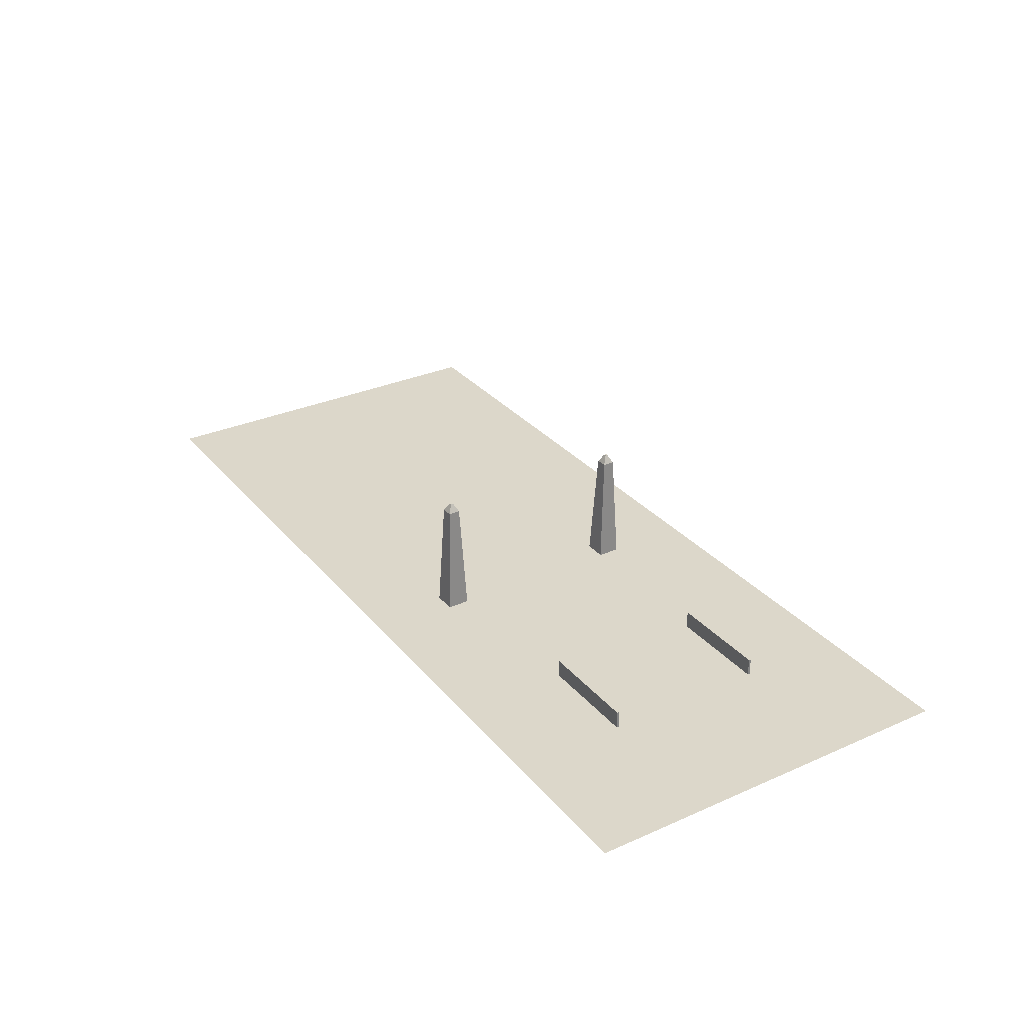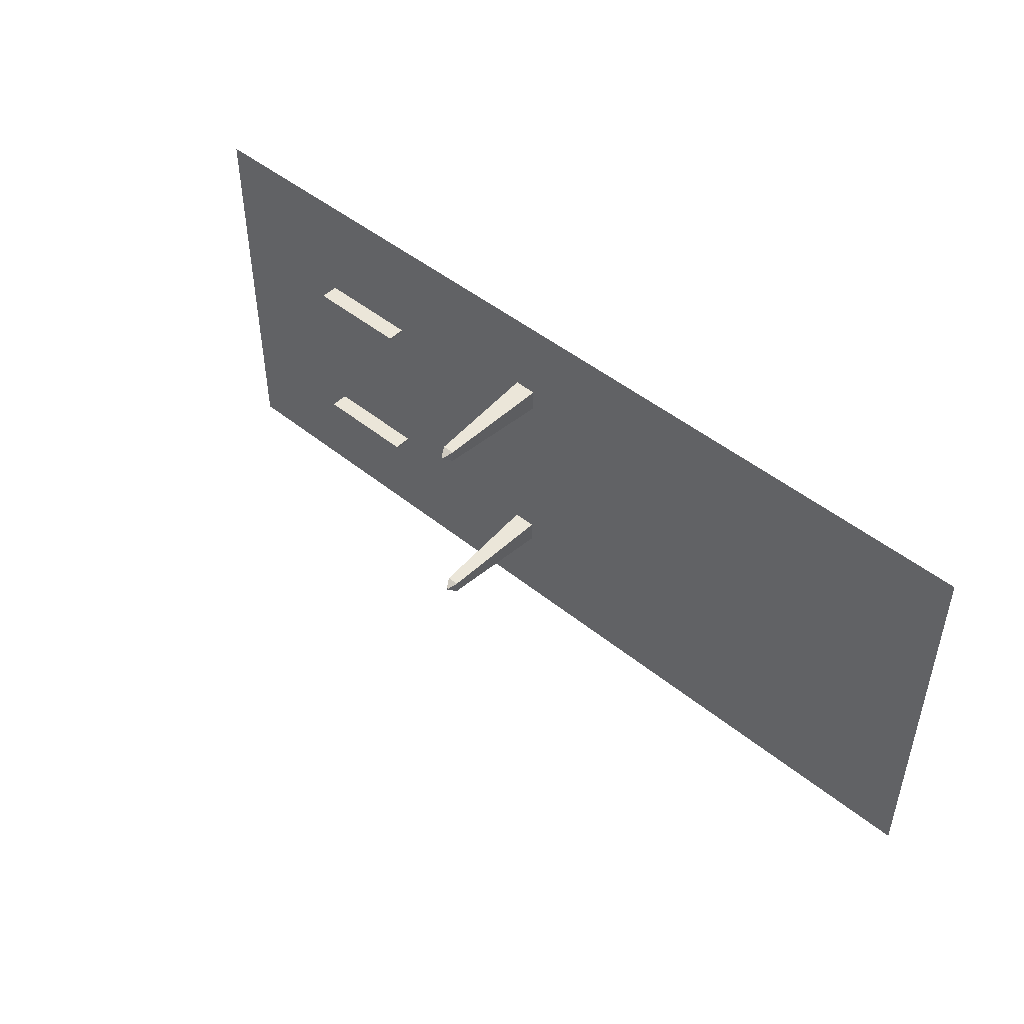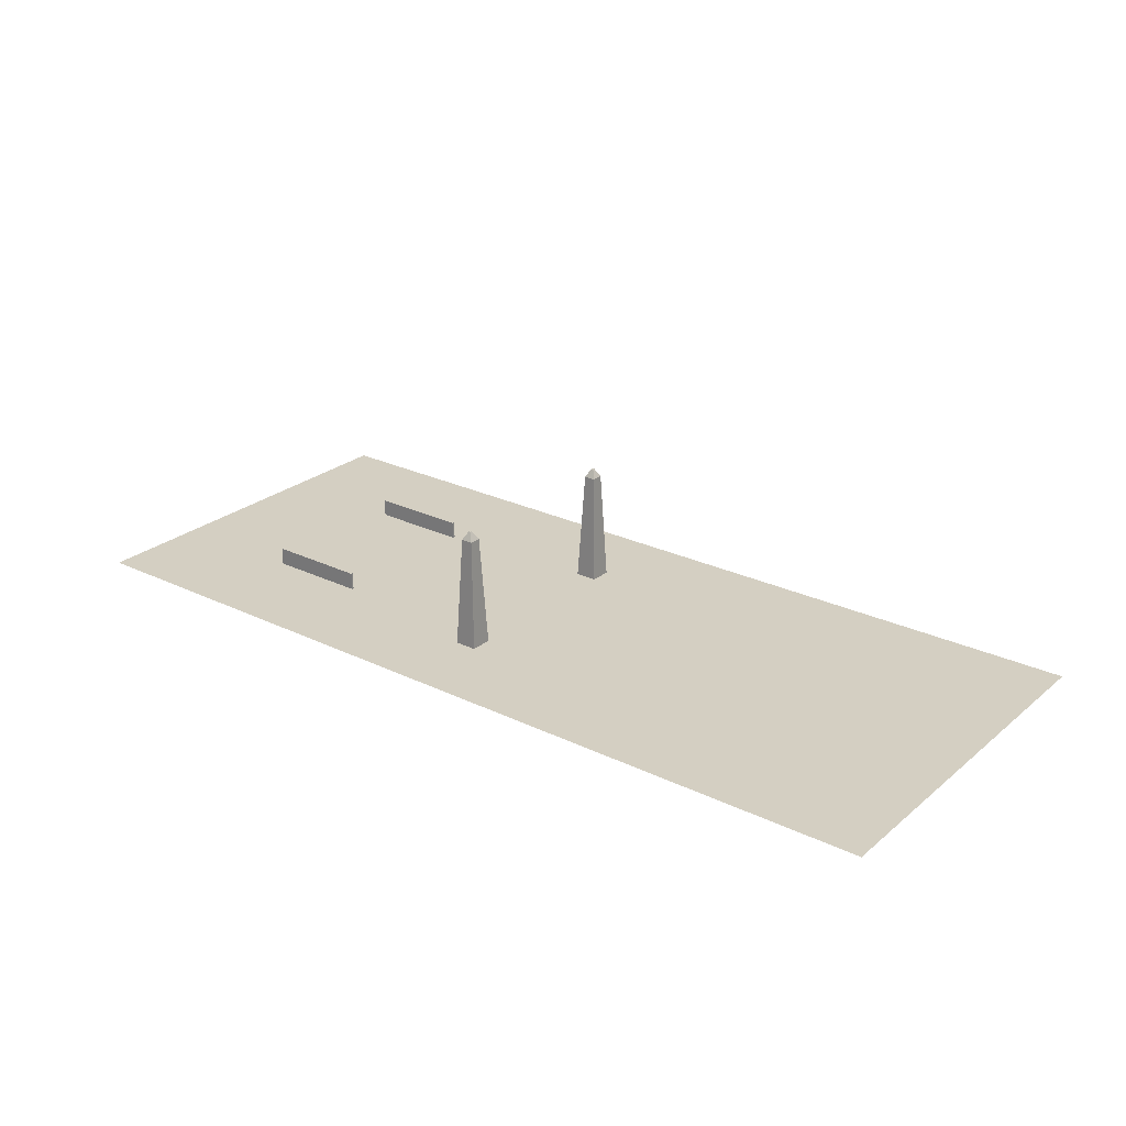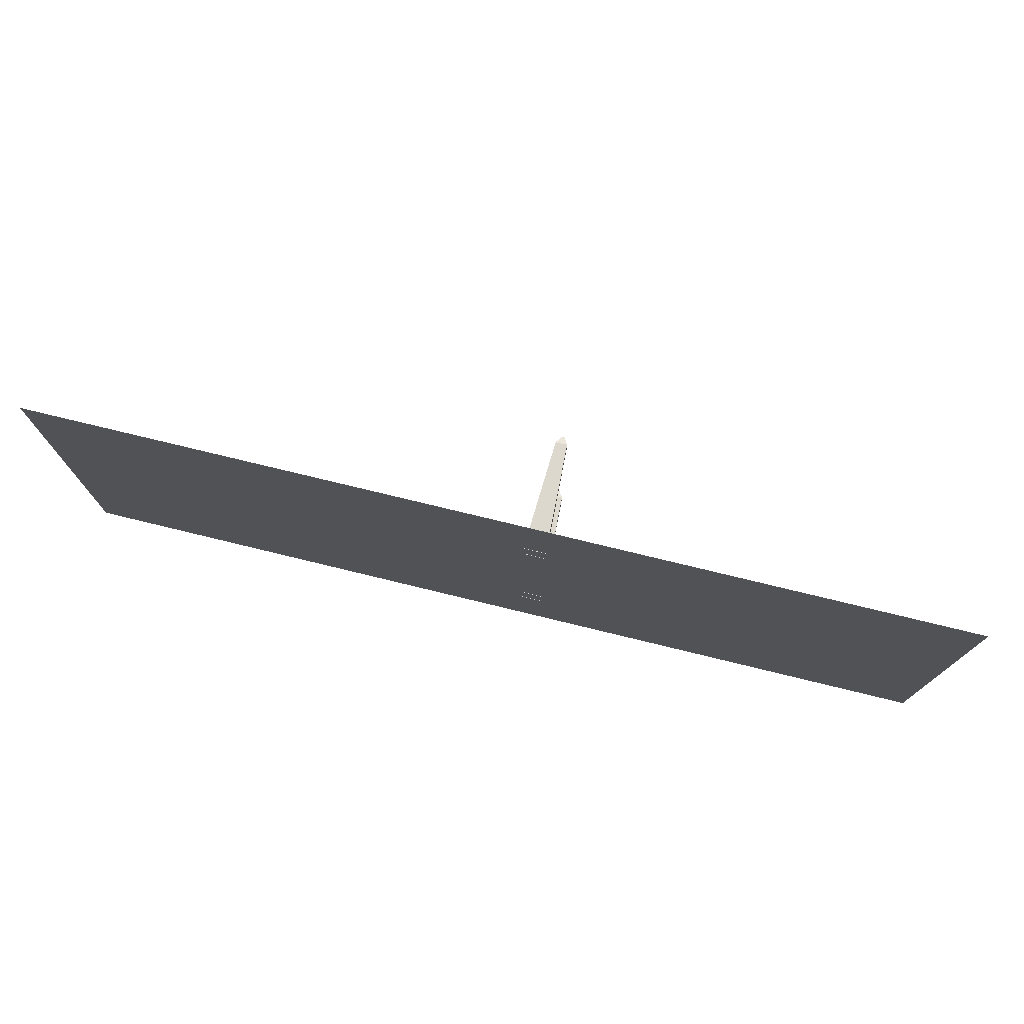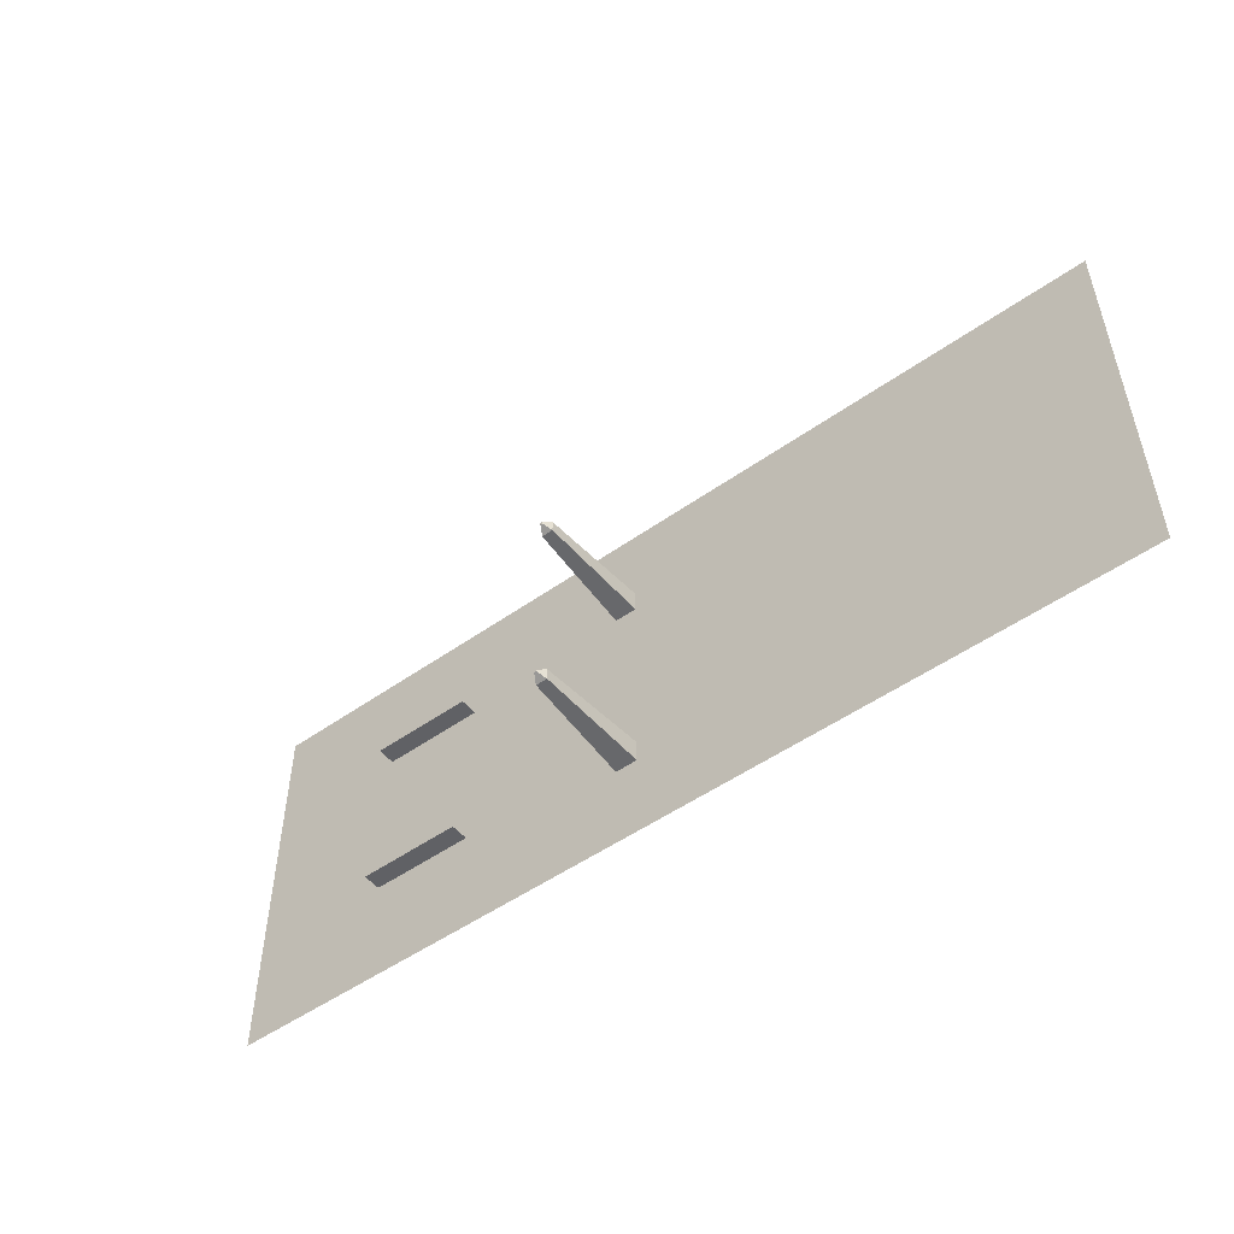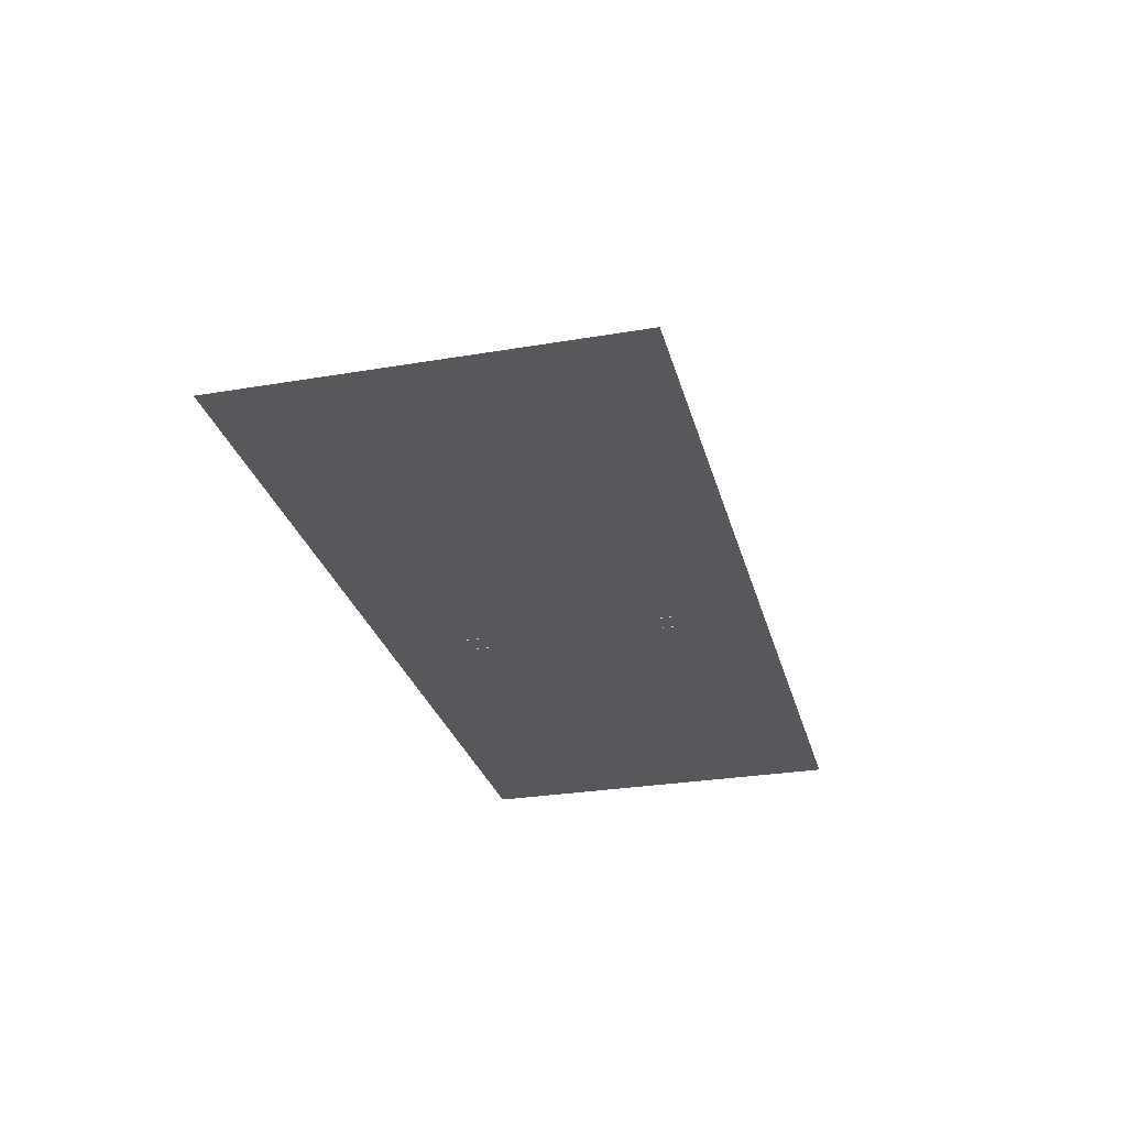
<metadata>
{"format":"obj","ext":"obj","renderer":"f3d","projection":"perspective","resolution":1024,"background":"white","views":[{"elev":30.7,"azim":57.6,"up":"+Y"},{"elev":47.4,"azim":-137.5,"up":"+Z"},{"elev":25.5,"azim":-142.3,"up":"+Y"},{"elev":75.3,"azim":13.7,"up":"+Z"},{"elev":-50.4,"azim":-142.1,"up":"+Z"},{"elev":-28.5,"azim":-75.7,"up":"+Y"}]}
</metadata>
<code>
o Plane
v -168.3 0 44.94
v 44.94 0 44.94
v -168.3 0 -44.94
v 44.94 0 -44.94
v 11.88 4.13 -20
v 11.88 0 -20
v 11.88 4.13 -19.47
v 11.88 0 -19.47
v -11.88 4.13 -20
v -11.88 0 -20
v -11.88 4.13 -19.47
v -11.88 0 -19.47
v 11.88 4.13 18
v 11.88 0 18
v 11.88 4.13 18.53
v 11.88 0 18.53
v -11.88 4.13 18
v -11.88 0 18
v -11.88 4.13 18.53
v -11.88 0 18.53
v -55.61 -0.06071 25.59
v -54.38 26.13 24.36
v -55.61 -0.06071 20.45
v -54.38 26.13 21.68
v -50.47 -0.06071 25.59
v -51.7 26.13 24.36
v -50.47 -0.06071 20.45
v -51.7 26.13 21.68
v -53.29 28.13 23.26
v -53.29 28.13 22.78
v -52.8 28.13 22.78
v -52.8 28.13 23.26
v -55.61 -0.06071 -20.45
v -54.38 26.13 -21.68
v -55.61 -0.06071 -25.59
v -54.38 26.13 -24.36
v -50.47 -0.06071 -20.45
v -51.7 26.13 -21.68
v -50.47 -0.06071 -25.59
v -51.7 26.13 -24.36
v -53.29 28.13 -22.78
v -53.29 28.13 -23.26
v -52.8 28.13 -23.26
v -52.8 28.13 -22.78
f 1 2 4 3
f 5 9 11 7
f 8 7 11 12
f 12 11 9 10
f 6 5 7 8
f 10 9 5 6
f 13 17 19 15
f 16 15 19 20
f 20 19 17 18
f 14 13 15 16
f 18 17 13 14
f 21 22 24 23
f 23 24 28 27
f 27 28 26 25
f 25 26 22 21
f 31 30 29 32
f 26 28 31 32
f 24 22 29 30
f 22 26 32 29
f 28 24 30 31
f 33 34 36 35
f 35 36 40 39
f 39 40 38 37
f 37 38 34 33
f 43 42 41 44
f 38 40 43 44
f 36 34 41 42
f 34 38 44 41
f 40 36 42 43

</code>
